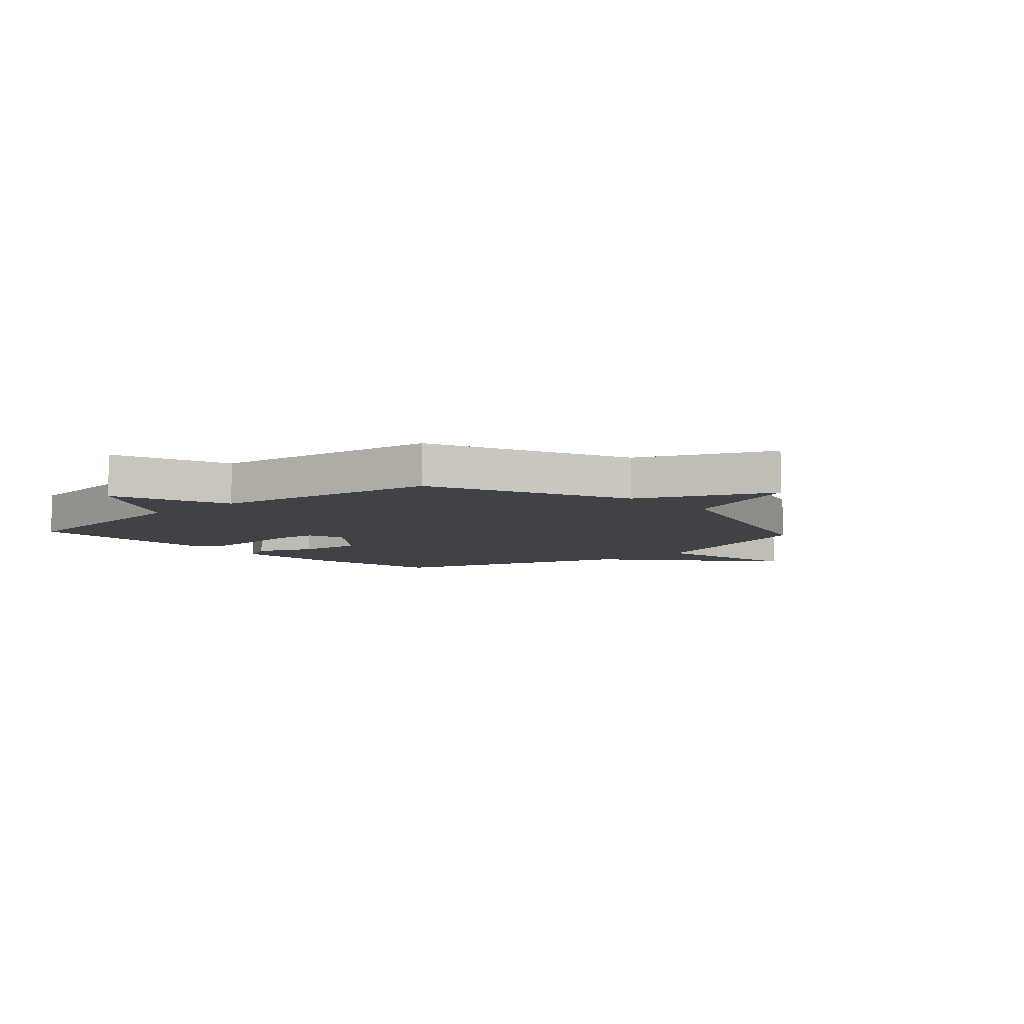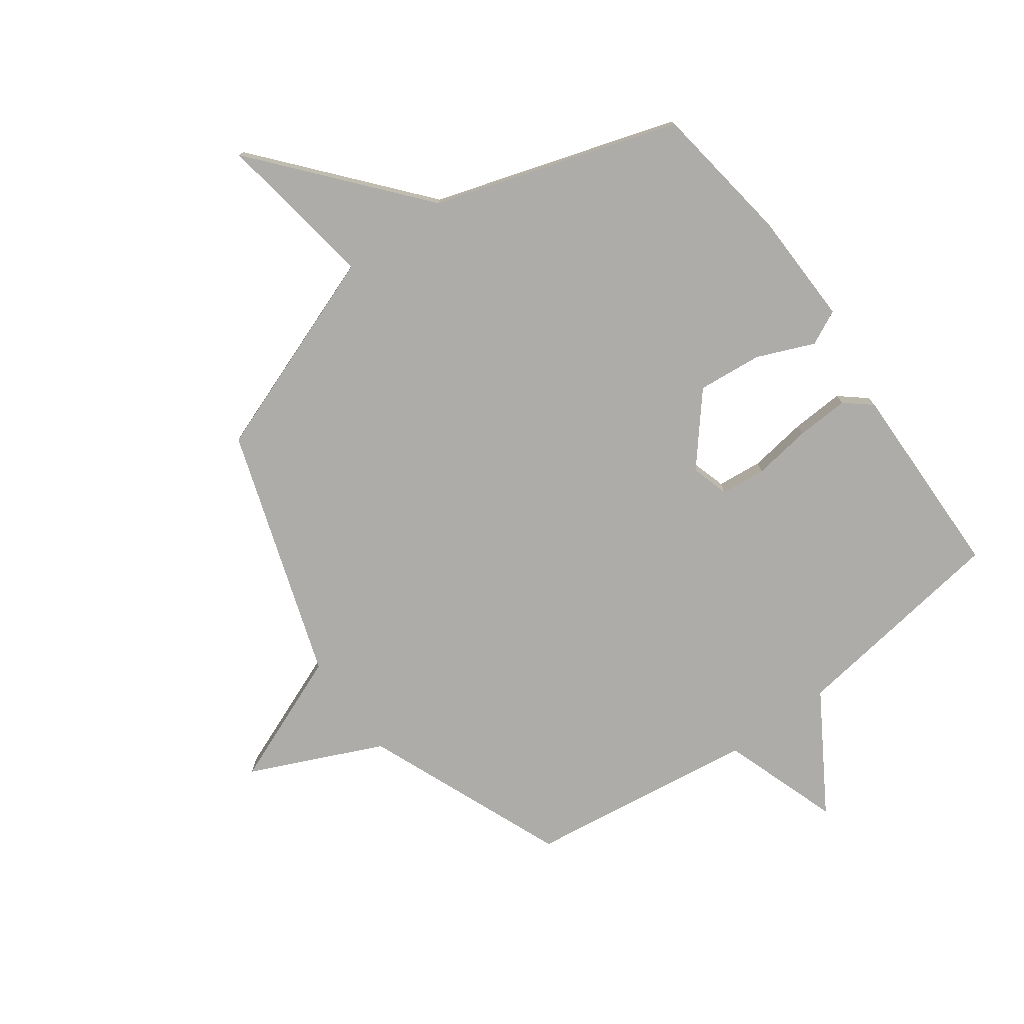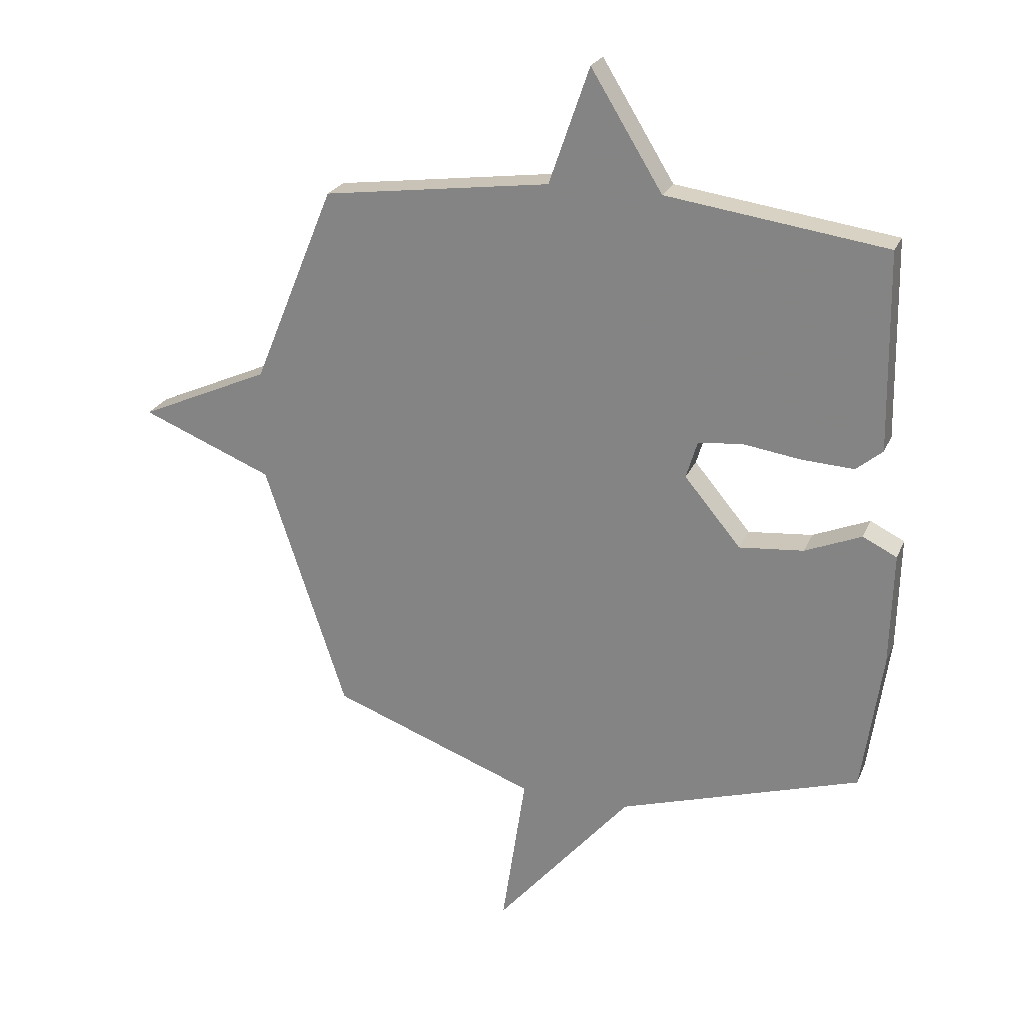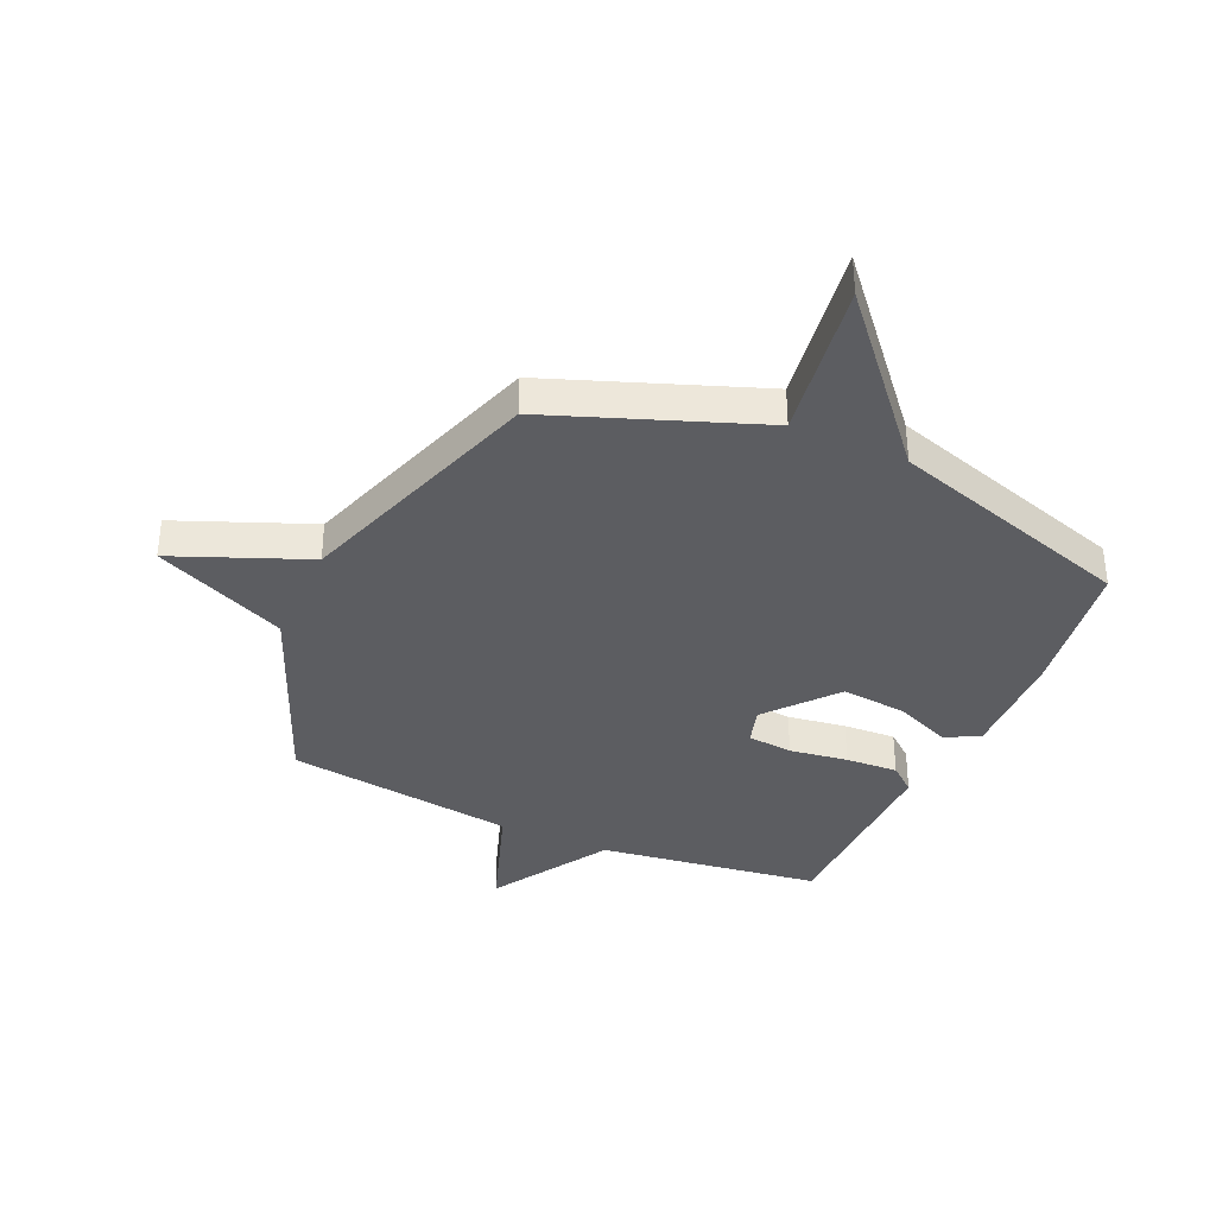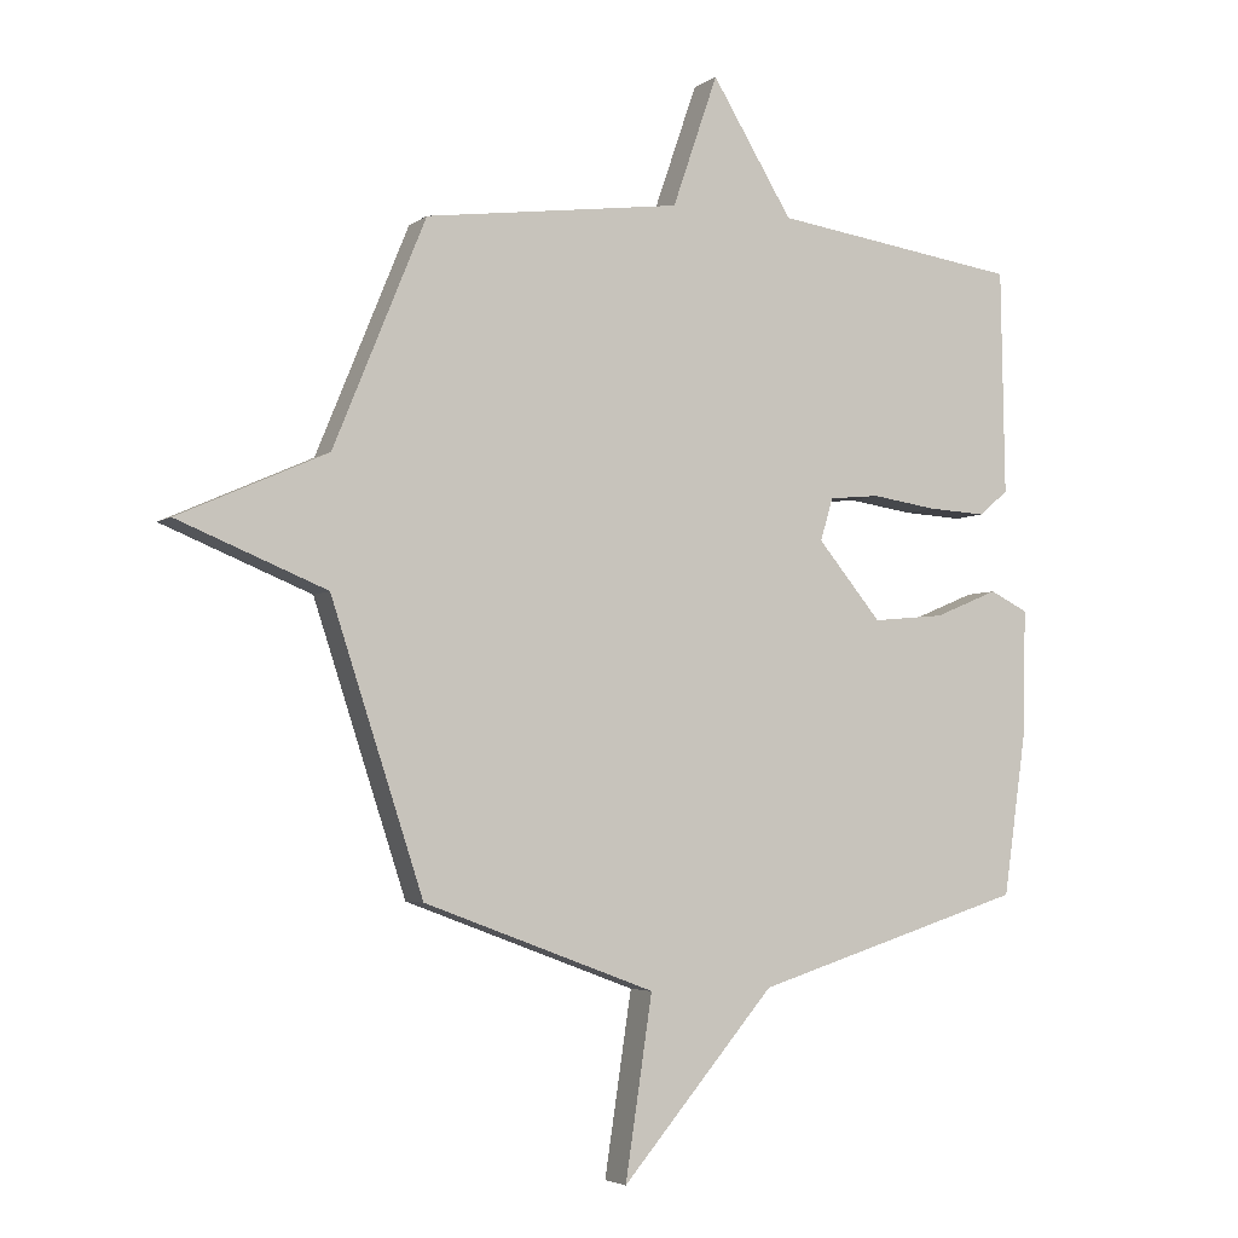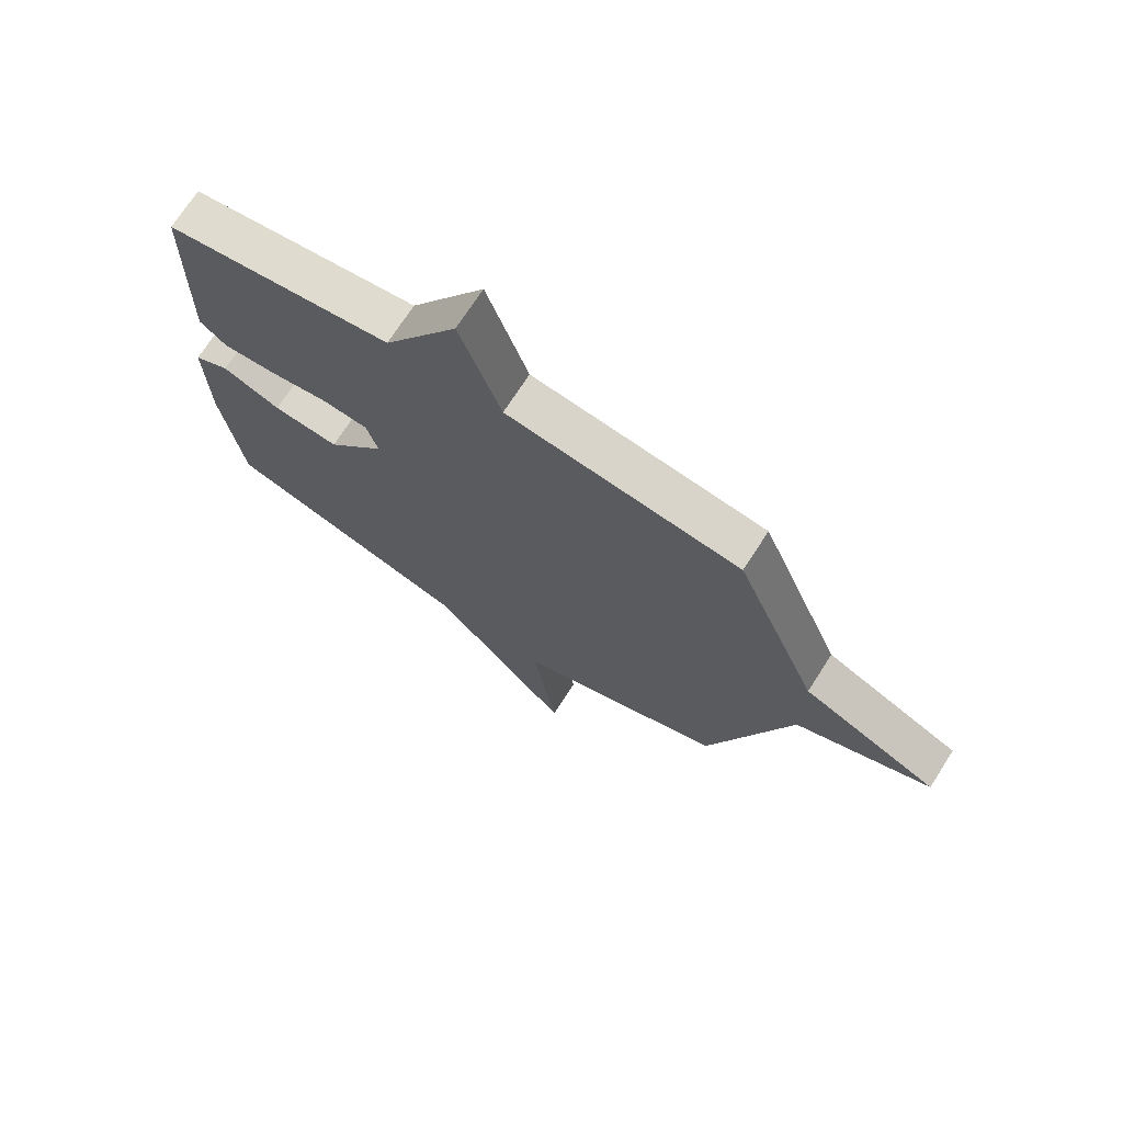
<metadata>
{"format":"obj","ext":"obj","renderer":"f3d","projection":"perspective","resolution":1024,"background":"white","views":[{"elev":-6.8,"azim":42.4,"up":"+Y"},{"elev":-76.6,"azim":-144.1,"up":"+Y"},{"elev":24.0,"azim":-161.0,"up":"+Z"},{"elev":-36.4,"azim":155.9,"up":"+Y"},{"elev":-4.1,"azim":153.9,"up":"+Z"},{"elev":71.4,"azim":32.7,"up":"+Z"}]}
</metadata>
<code>
v 0.5 0.07 -0.5
v 0.133 0.07 -0.636
v 0.176 0.07 -0.92
v -0.067 0.07 -0.636
v -0.5 0.07 -0.5
v -0.536 0.07 -0.248
v -0.541 0.07 -0.046
v -0.48 0.07 -0.016
v -0.379 0.07 -0.058
v -0.264 0.07 -0.069
v -0.163 0.07 0.052
v -0.183 0.07 0.119
v -0.263 0.07 0.127
v -0.366 0.07 0.112
v -0.459 0.07 0.107
v -0.506 0.07 0.146
v -0.5 0.07 0.5
v -0.107 0.07 0.555
v 0.021 0.07 0.763
v 0.093 0.07 0.555
v 0.5 0.07 0.5
v 0.646 0.07 0.144
v 0.881 0.07 0.039
v 0.646 0.07 -0.056
v 0.5 0 -0.5
v 0.133 0 -0.636
v 0.176 0 -0.92
v -0.067 0 -0.636
v -0.5 0 -0.5
v -0.536 0 -0.248
v -0.541 0 -0.046
v -0.48 0 -0.016
v -0.379 0 -0.058
v -0.264 0 -0.069
v -0.163 0 0.052
v -0.183 0 0.119
v -0.263 0 0.127
v -0.366 0 0.112
v -0.459 0 0.107
v -0.506 0 0.146
v -0.5 0 0.5
v -0.107 0 0.555
v 0.021 0 0.763
v 0.093 0 0.555
v 0.5 0 0.5
v 0.646 0 0.144
v 0.881 0 0.039
v 0.646 0 -0.056
f 22 23 24
f 24 1 2
f 22 24 2
f 21 22 2
f 20 21 2
f 18 19 20 2
f 16 17 18
f 15 16 18
f 14 15 18
f 13 14 18
f 12 13 18
f 18 2 3
f 12 18 3
f 11 12 3
f 10 11 3 4
f 5 6 7
f 4 5 7
f 10 4 7
f 9 10 7
f 7 8 9
f 48 47 46
f 26 25 48
f 26 48 46
f 26 46 45
f 26 45 44
f 26 44 43 42
f 42 41 40
f 42 40 39
f 42 39 38
f 42 38 37
f 42 37 36
f 27 26 42
f 27 42 36
f 27 36 35
f 28 27 35 34
f 31 30 29
f 31 29 28
f 31 28 34
f 31 34 33
f 33 32 31
f 1 25 26 2
f 2 26 27 3
f 3 27 28 4
f 4 28 29 5
f 5 29 30 6
f 6 30 31 7
f 7 31 32 8
f 8 32 33 9
f 9 33 34 10
f 10 34 35 11
f 11 35 36 12
f 12 36 37 13
f 13 37 38 14
f 14 38 39 15
f 15 39 40 16
f 16 40 41 17
f 17 41 42 18
f 18 42 43 19
f 19 43 44 20
f 20 44 45 21
f 21 45 46 22
f 22 46 47 23
f 23 47 48 24
f 24 48 25 1

</code>
